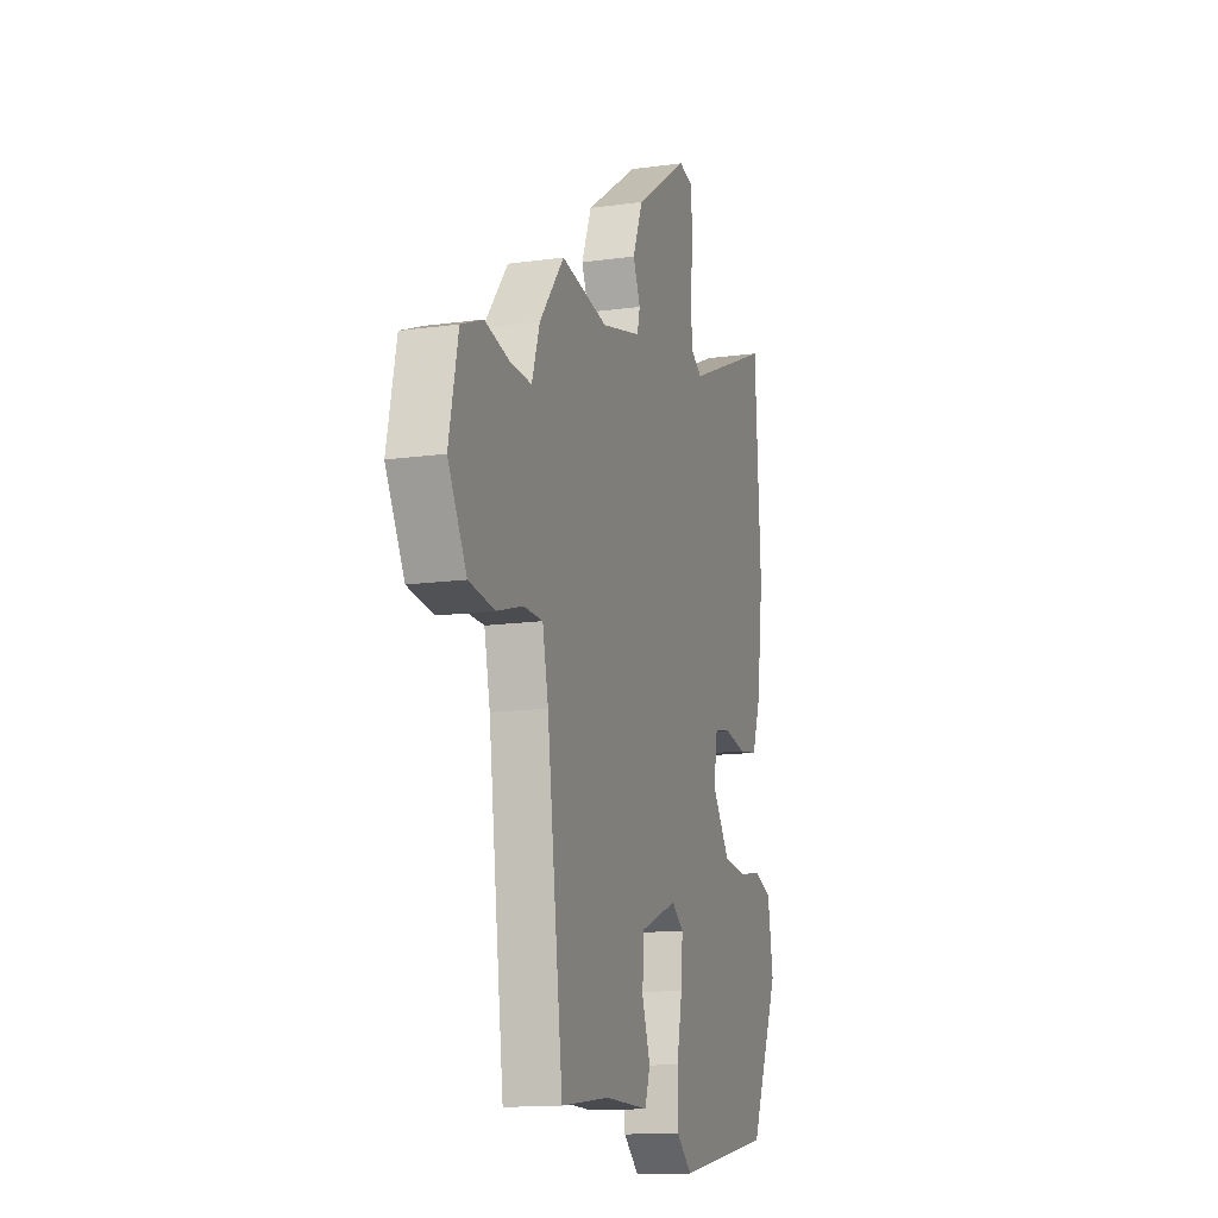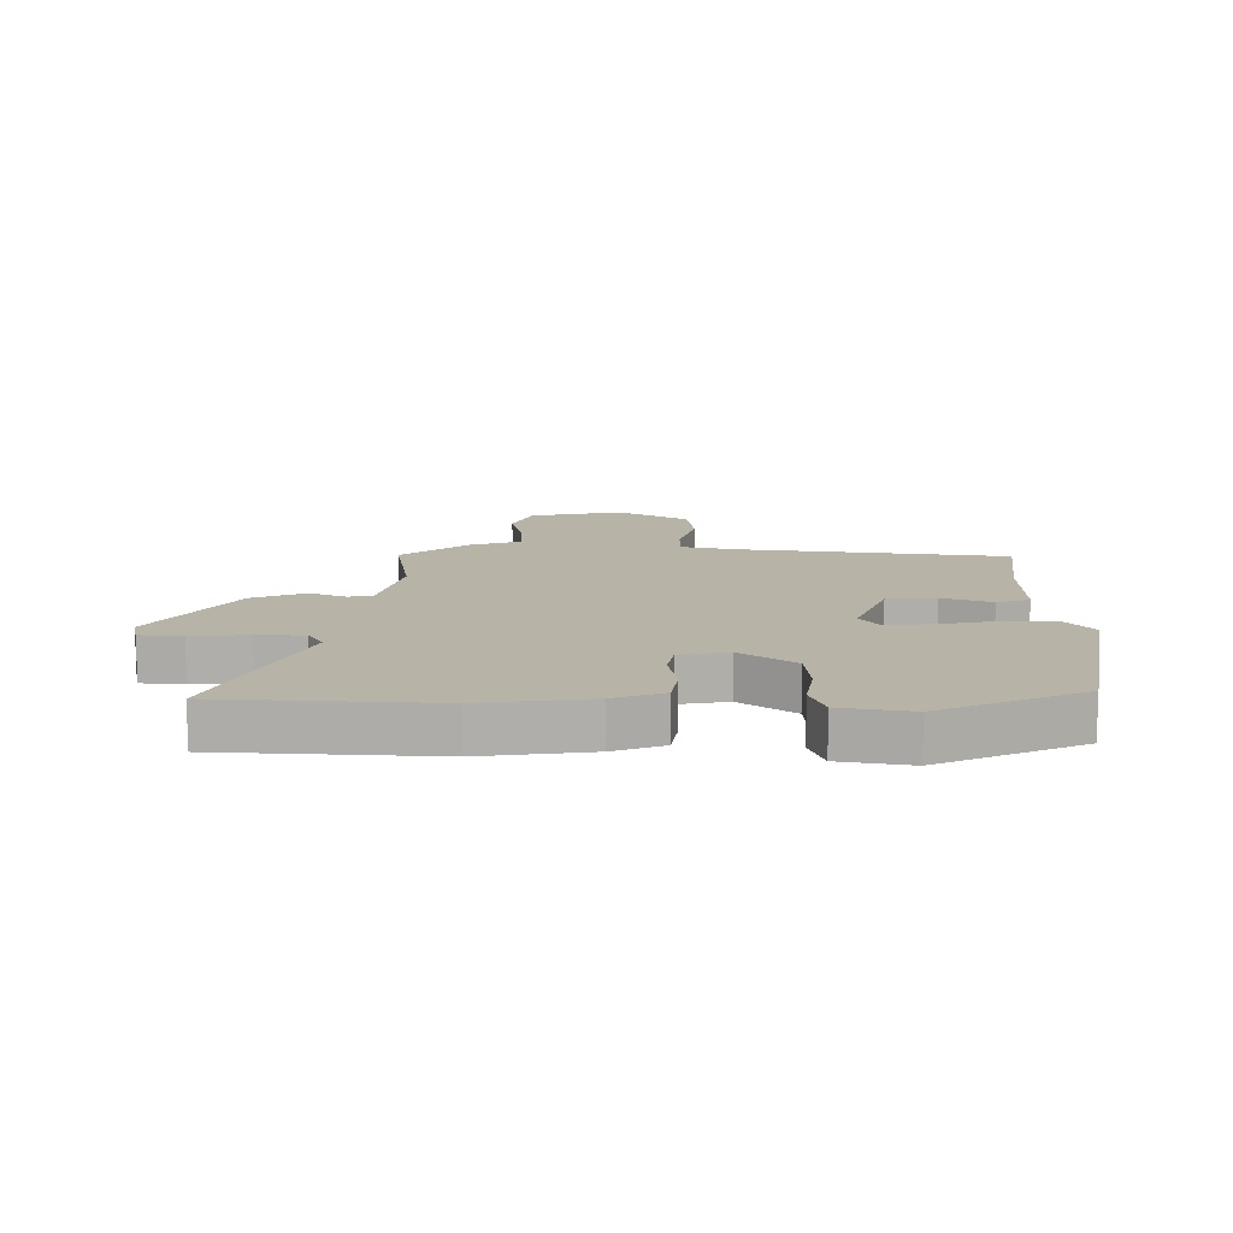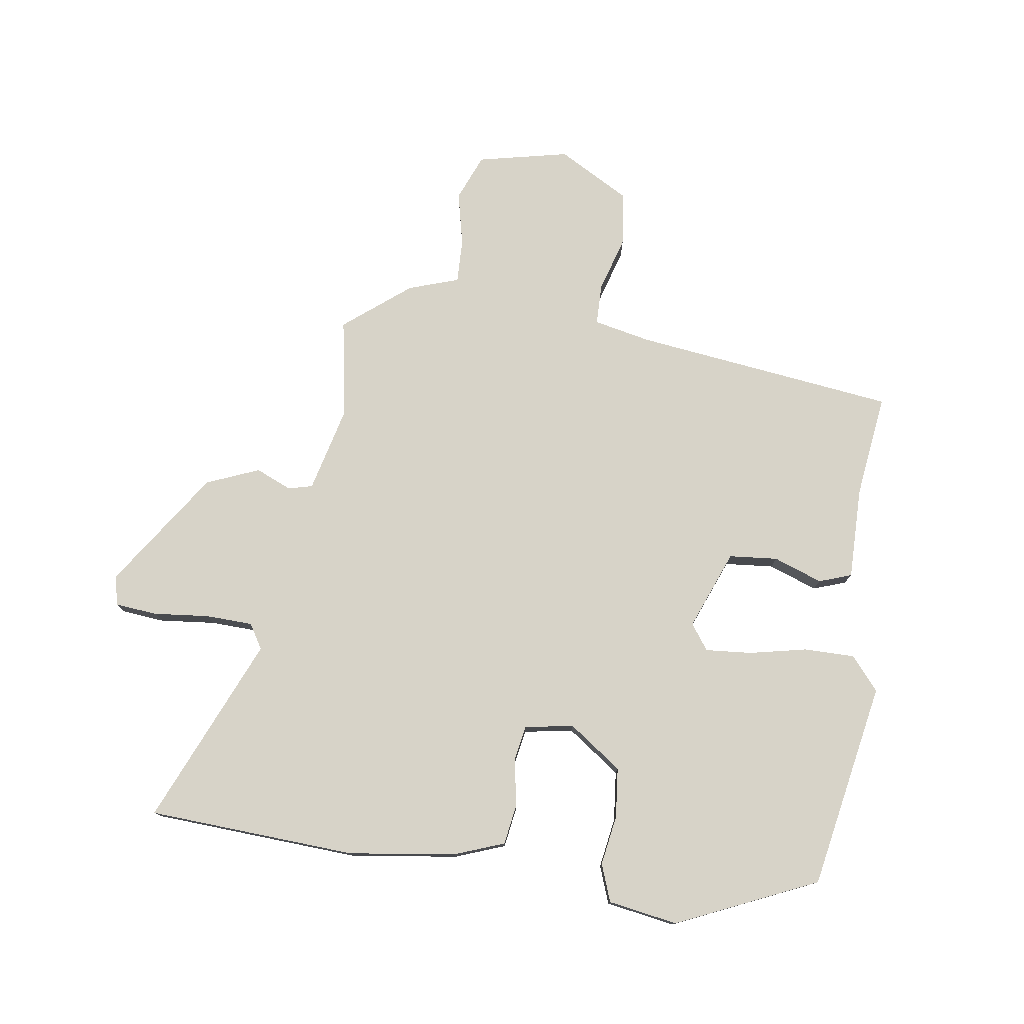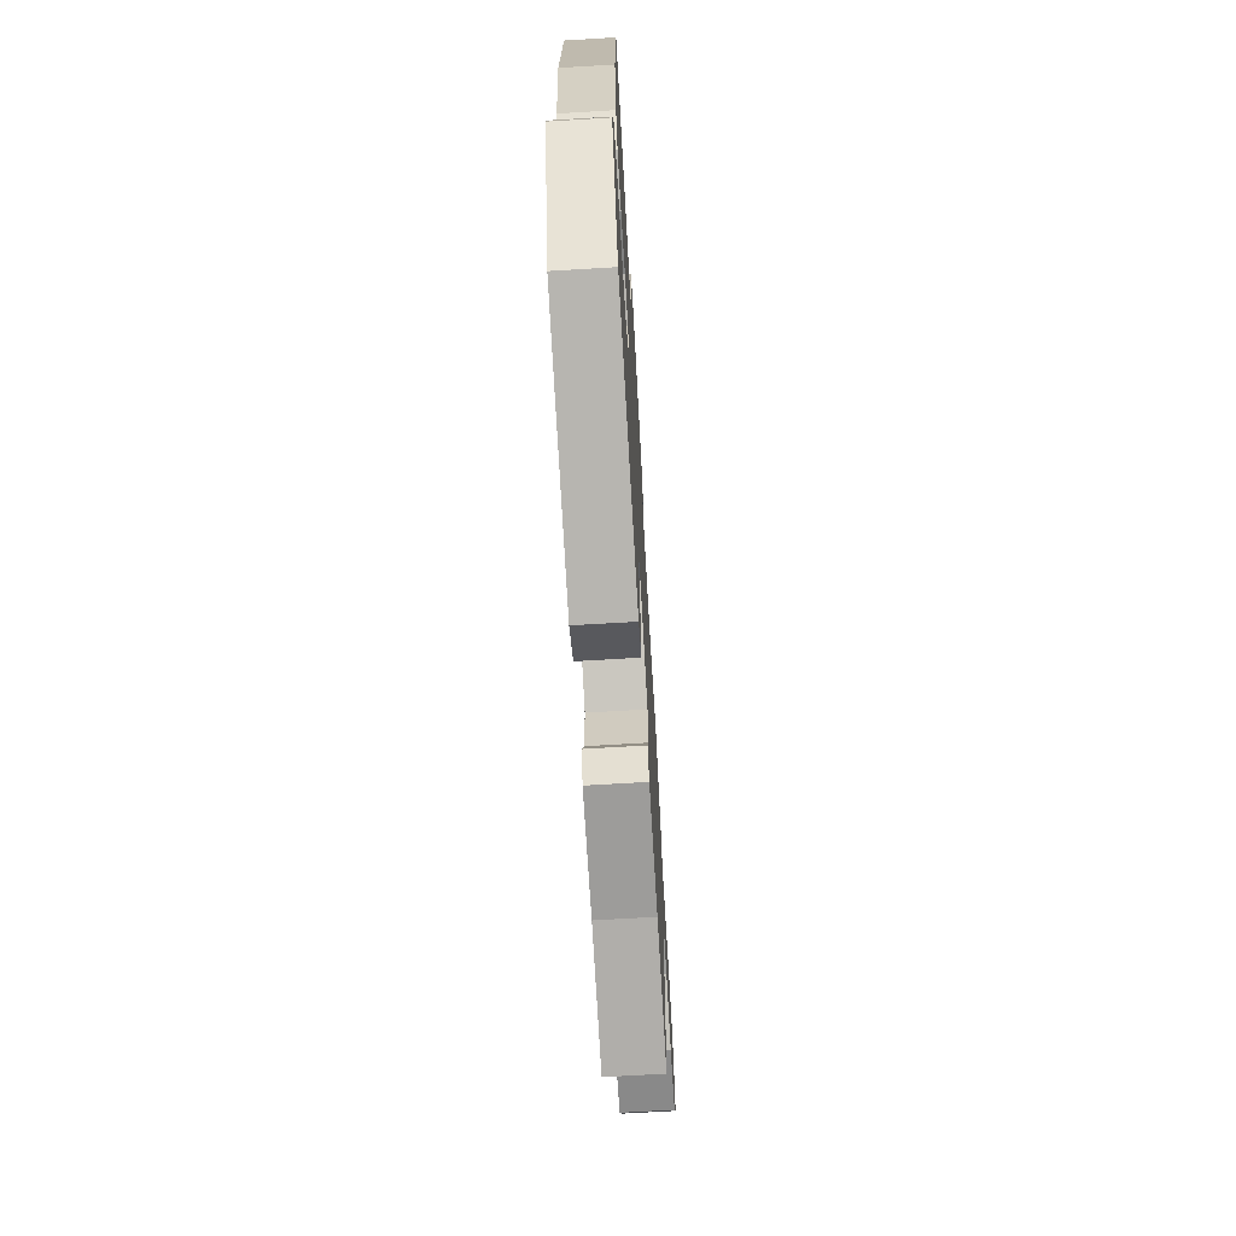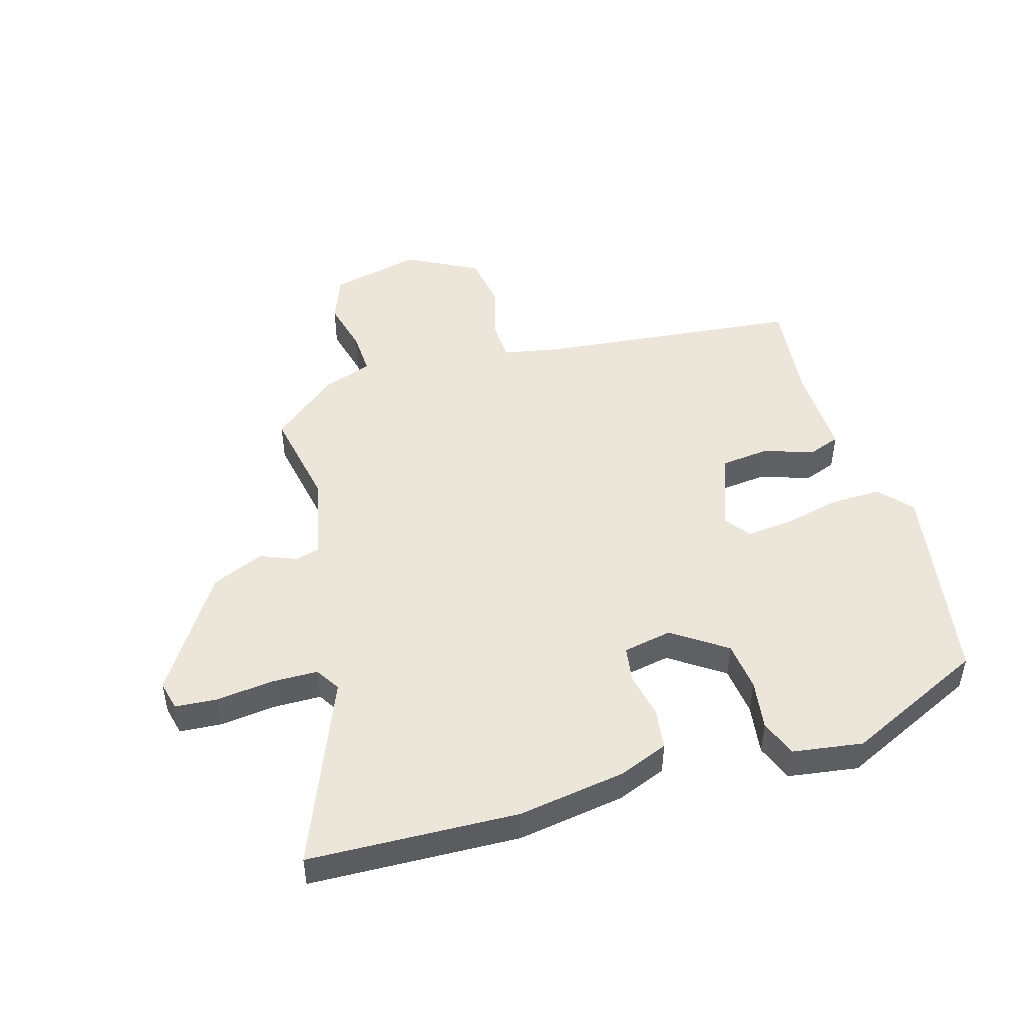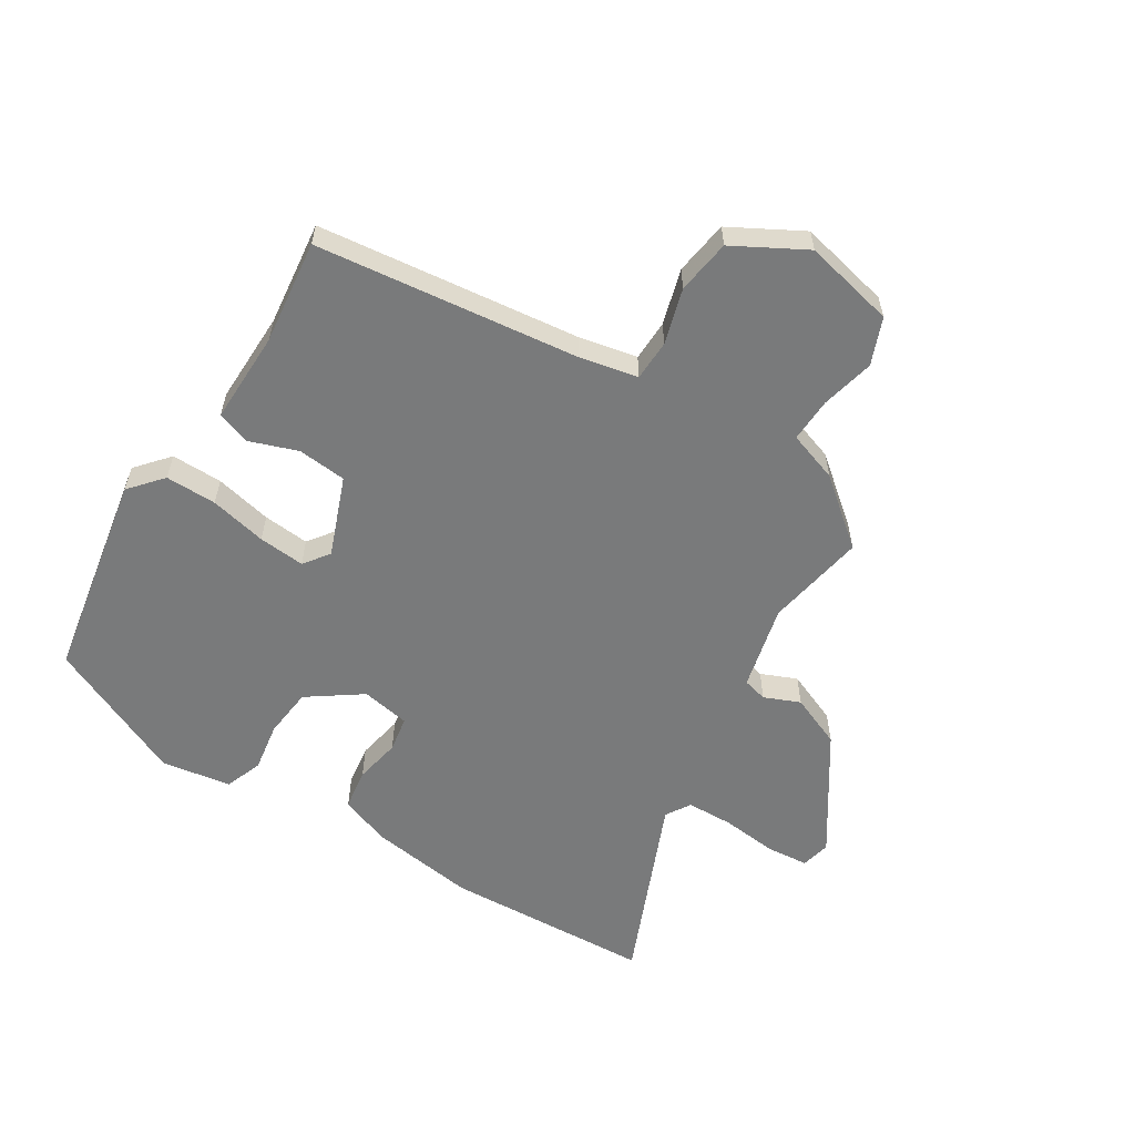
<metadata>
{"format":"obj","ext":"obj","renderer":"f3d","projection":"perspective","resolution":1024,"background":"white","views":[{"elev":-14.1,"azim":-73.0,"up":"+Z"},{"elev":12.7,"azim":90.2,"up":"+Y"},{"elev":77.1,"azim":98.1,"up":"+Y"},{"elev":-70.4,"azim":93.4,"up":"+Z"},{"elev":47.9,"azim":72.4,"up":"+Y"},{"elev":-58.0,"azim":-122.6,"up":"+Y"}]}
</metadata>
<code>
v 0.444 0.07 -0.48
v 0.096 0.07 -0.546
v 0.04 0.07 -0.499
v 0.04 0.07 -0.413
v 0.06 0.07 -0.317
v 0.066 0.07 -0.239
v 0.023 0.07 -0.208
v -0.11 0.07 -0.261
v -0.117 0.07 -0.343
v -0.087 0.07 -0.425
v -0.106 0.07 -0.48
v -0.262 0.07 -0.479
v -0.437 0.07 -0.502
v -0.494 0.07 -0.061
v -0.515 0.07 0.036
v -0.584 0.07 0.037
v -0.677 0.07 0.009
v -0.769 0.07 0.021
v -0.836 0.07 0.14
v -0.803 0.07 0.294
v -0.725 0.07 0.326
v -0.635 0.07 0.306
v -0.56 0.07 0.304
v -0.532 0.07 0.389
v -0.444 0.07 0.5
v -0.275 0.07 0.472
v -0.132 0.07 0.508
v -0.122 0.07 0.549
v -0.148 0.07 0.609
v -0.112 0.07 0.698
v 0.083 0.07 0.83
v 0.133 0.07 0.819
v 0.14 0.07 0.748
v 0.131 0.07 0.654
v 0.134 0.07 0.575
v 0.176 0.07 0.55
v 0.489 0.07 0.686
v 0.51 0.07 0.335
v 0.486 0.07 0.154
v 0.455 0.07 0.07
v 0.386 0.07 0.059
v 0.308 0.07 0.073
v 0.248 0.07 0.062
v 0.234 0.07 -0.02
v 0.298 0.07 -0.109
v 0.382 0.07 -0.117
v 0.466 0.07 -0.103
v 0.529 0.07 -0.126
v 0.549 0.07 -0.243
v 0.444 0 -0.48
v 0.096 0 -0.546
v 0.04 0 -0.499
v 0.04 0 -0.413
v 0.06 0 -0.317
v 0.066 0 -0.239
v 0.023 0 -0.208
v -0.11 0 -0.261
v -0.117 0 -0.343
v -0.087 0 -0.425
v -0.106 0 -0.48
v -0.262 0 -0.479
v -0.437 0 -0.502
v -0.494 0 -0.061
v -0.515 0 0.036
v -0.584 0 0.037
v -0.677 0 0.009
v -0.769 0 0.021
v -0.836 0 0.14
v -0.803 0 0.294
v -0.725 0 0.326
v -0.635 0 0.306
v -0.56 0 0.304
v -0.532 0 0.389
v -0.444 0 0.5
v -0.275 0 0.472
v -0.132 0 0.508
v -0.122 0 0.549
v -0.148 0 0.609
v -0.112 0 0.698
v 0.083 0 0.83
v 0.133 0 0.819
v 0.14 0 0.748
v 0.131 0 0.654
v 0.134 0 0.575
v 0.176 0 0.55
v 0.489 0 0.686
v 0.51 0 0.335
v 0.486 0 0.154
v 0.455 0 0.07
v 0.386 0 0.059
v 0.308 0 0.073
v 0.248 0 0.062
v 0.234 0 -0.02
v 0.298 0 -0.109
v 0.382 0 -0.117
v 0.466 0 -0.103
v 0.529 0 -0.126
v 0.549 0 -0.243
f 46 47 48 49
f 45 46 49 1
f 44 45 1 2
f 43 44 2 3
f 39 40 41 42
f 39 42 43
f 36 37 38 39
f 35 36 39 43
f 31 32 33 34
f 31 34 35
f 28 29 30 31
f 27 28 31 35
f 23 24 25 26
f 23 26 27
f 19 20 21 22
f 19 22 23
f 16 17 18 19
f 15 16 19 23
f 14 15 23 27
f 12 13 14 27
f 9 10 11 12
f 8 9 12 27
f 43 3 4 5
f 43 5 6
f 35 43 6 7
f 7 8 27 35
f 98 97 96 95
f 50 98 95 94
f 51 50 94 93
f 52 51 93 92
f 91 90 89 88
f 92 91 88
f 88 87 86 85
f 92 88 85 84
f 83 82 81 80
f 84 83 80
f 80 79 78 77
f 84 80 77 76
f 75 74 73 72
f 76 75 72
f 71 70 69 68
f 72 71 68
f 68 67 66 65
f 72 68 65 64
f 76 72 64 63
f 76 63 62 61
f 61 60 59 58
f 76 61 58 57
f 54 53 52 92
f 55 54 92
f 56 55 92 84
f 84 76 57 56
f 1 50 51 2
f 2 51 52 3
f 3 52 53 4
f 4 53 54 5
f 5 54 55 6
f 6 55 56 7
f 7 56 57 8
f 8 57 58 9
f 9 58 59 10
f 10 59 60 11
f 11 60 61 12
f 12 61 62 13
f 13 62 63 14
f 14 63 64 15
f 15 64 65 16
f 16 65 66 17
f 17 66 67 18
f 18 67 68 19
f 19 68 69 20
f 20 69 70 21
f 21 70 71 22
f 22 71 72 23
f 23 72 73 24
f 24 73 74 25
f 25 74 75 26
f 26 75 76 27
f 27 76 77 28
f 28 77 78 29
f 29 78 79 30
f 30 79 80 31
f 31 80 81 32
f 32 81 82 33
f 33 82 83 34
f 34 83 84 35
f 35 84 85 36
f 36 85 86 37
f 37 86 87 38
f 38 87 88 39
f 39 88 89 40
f 40 89 90 41
f 41 90 91 42
f 42 91 92 43
f 43 92 93 44
f 44 93 94 45
f 45 94 95 46
f 46 95 96 47
f 47 96 97 48
f 48 97 98 49
f 49 98 50 1

</code>
